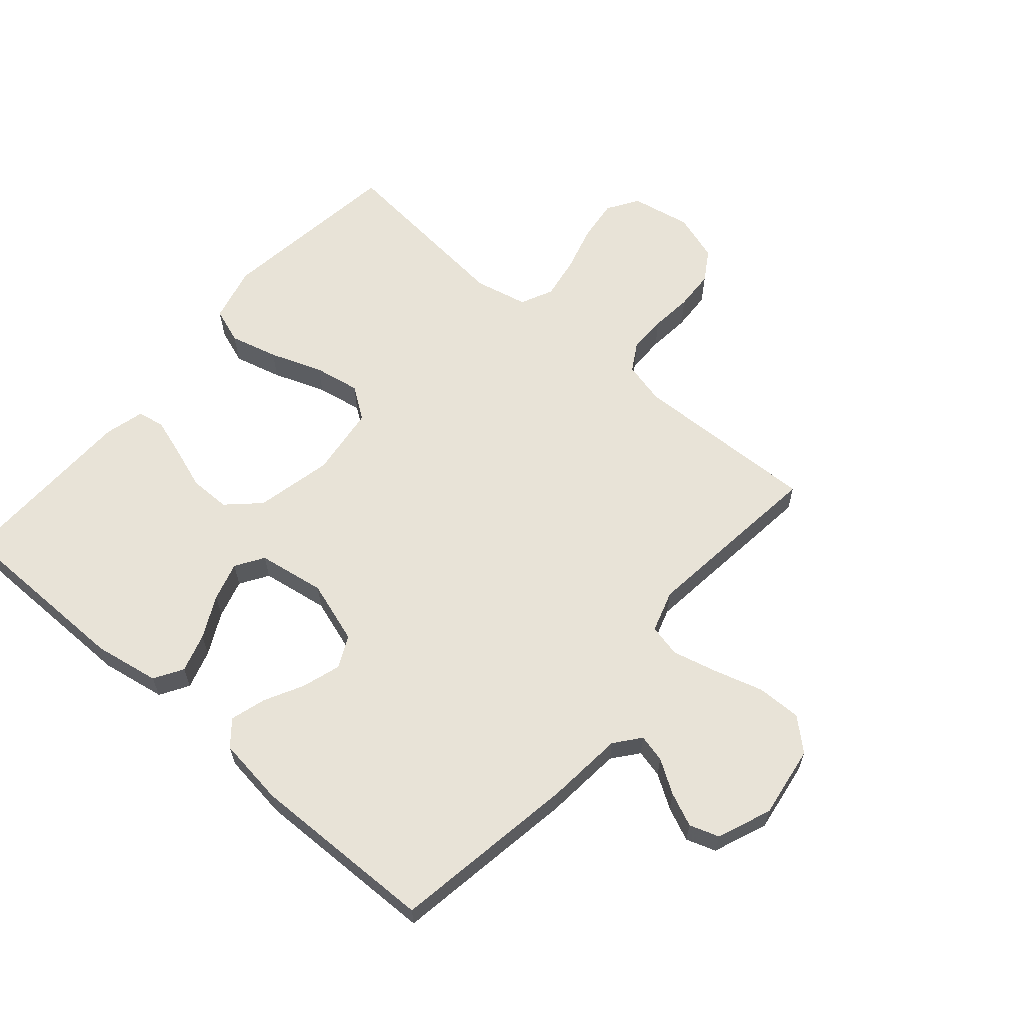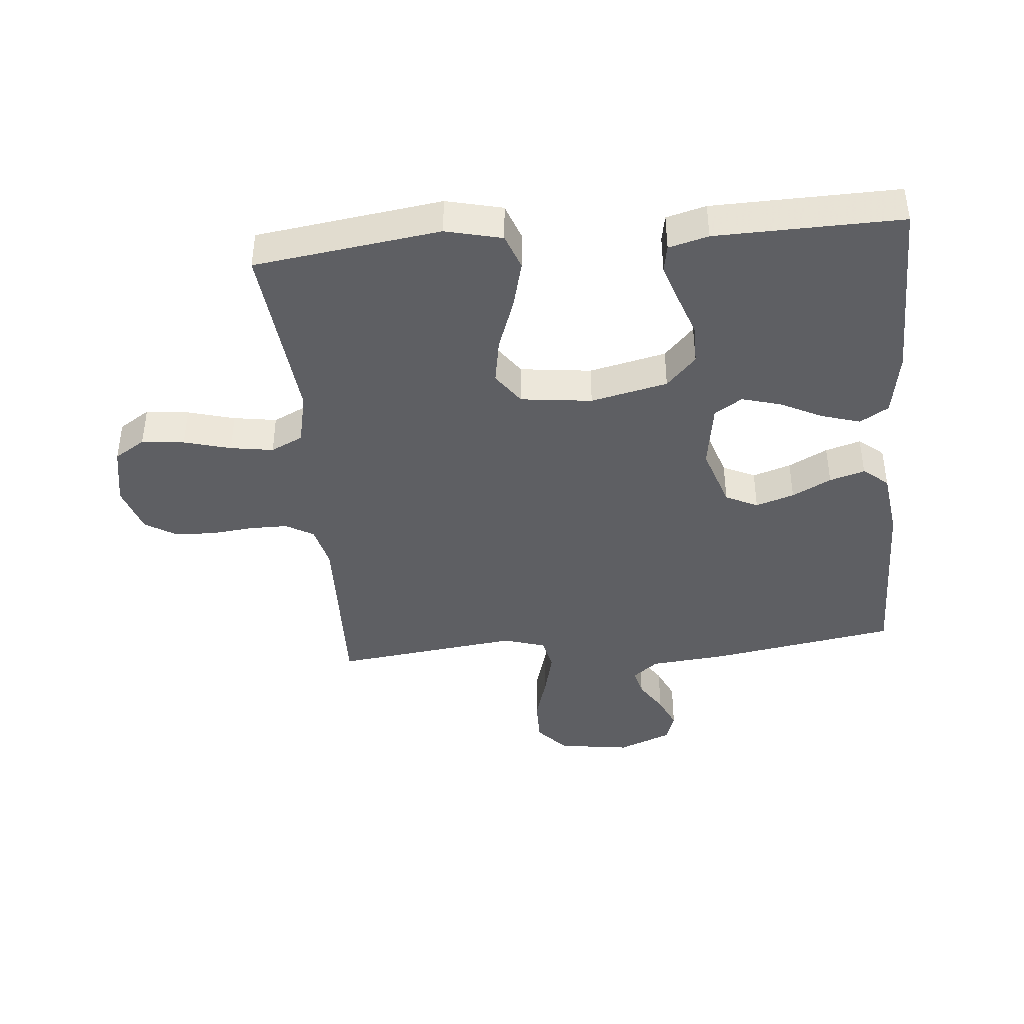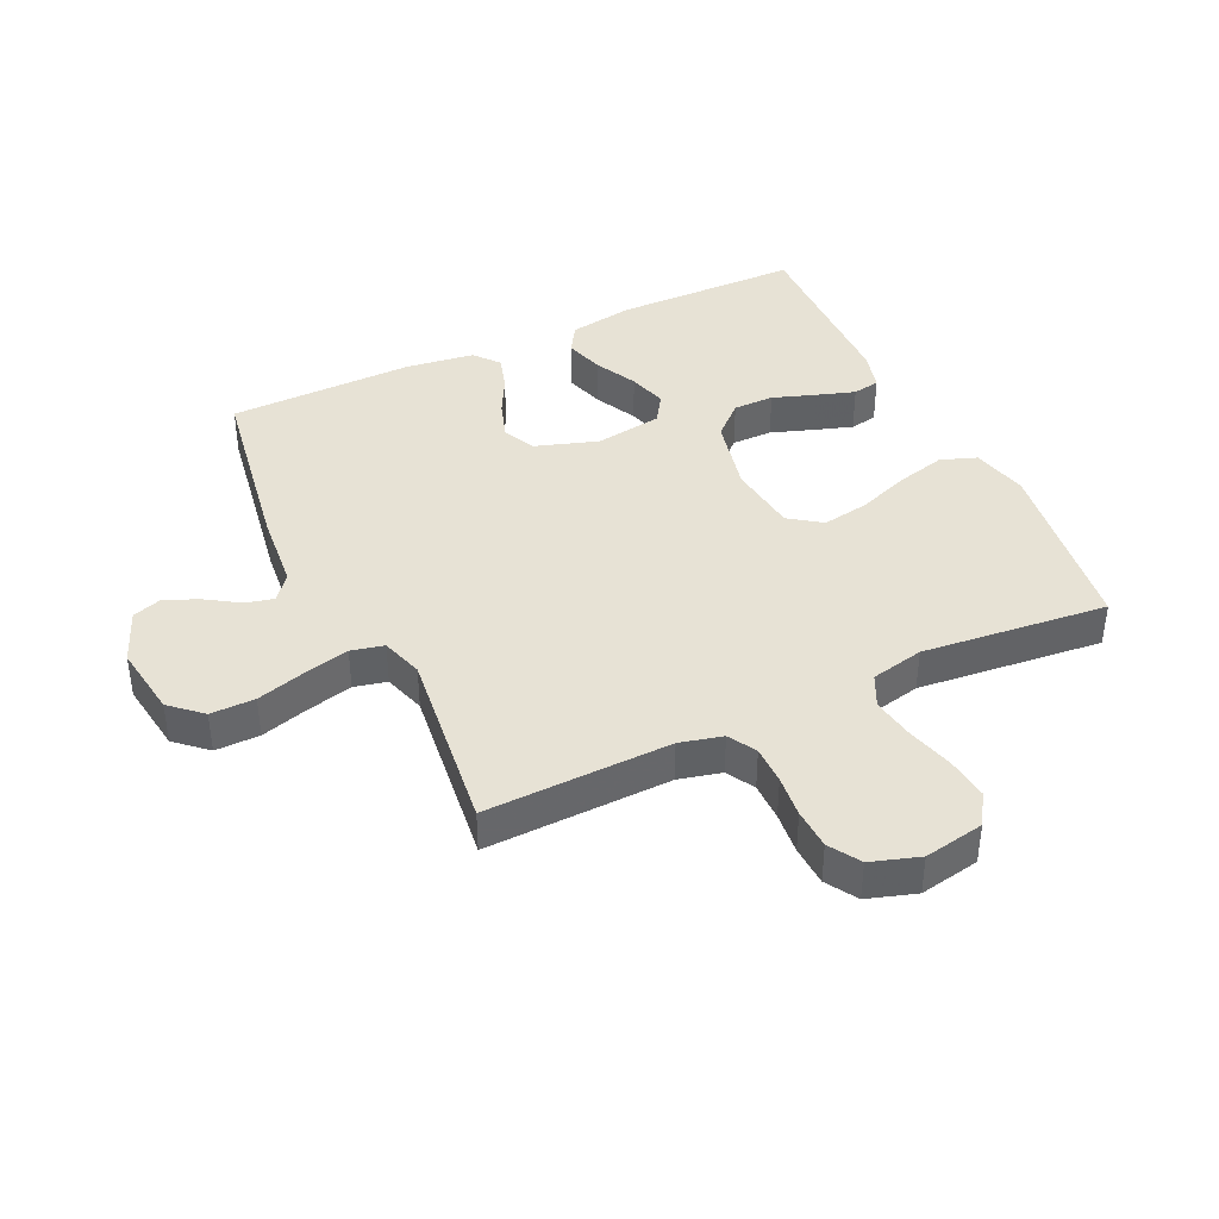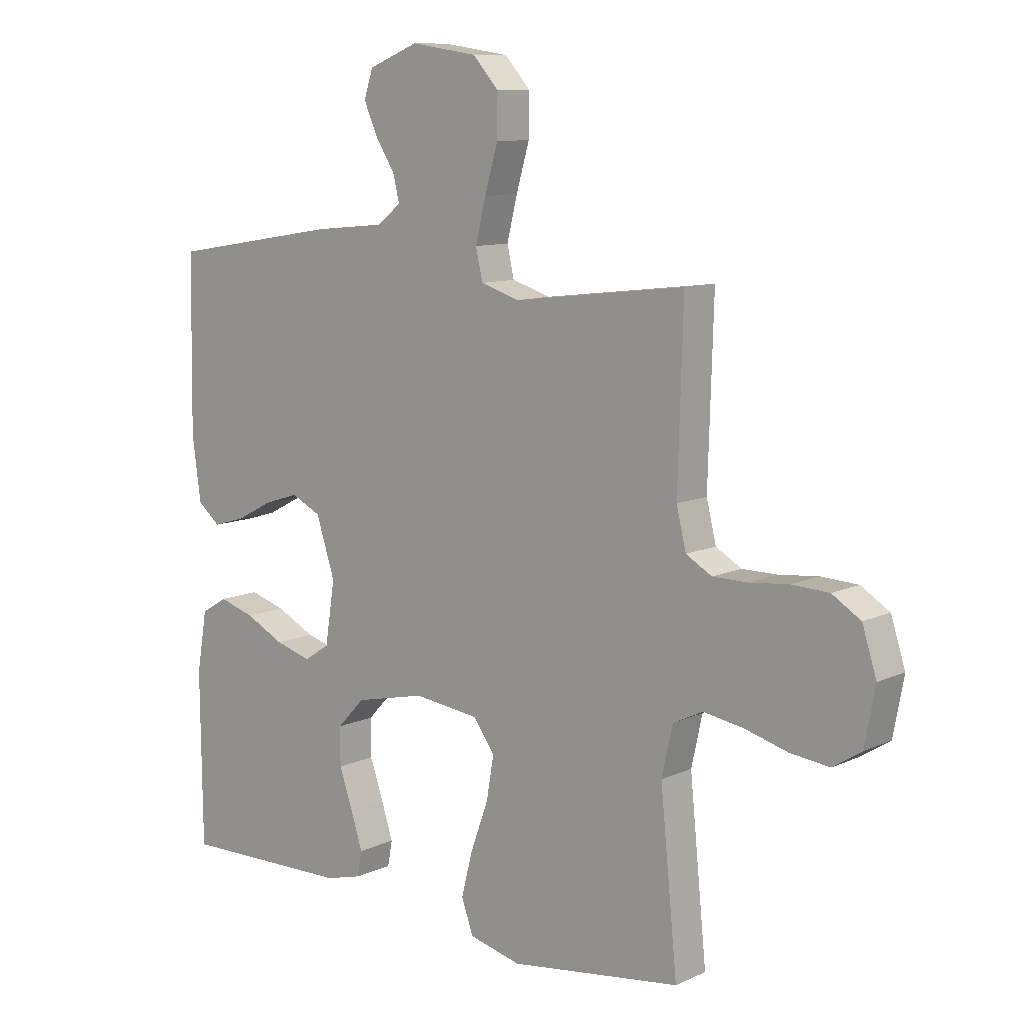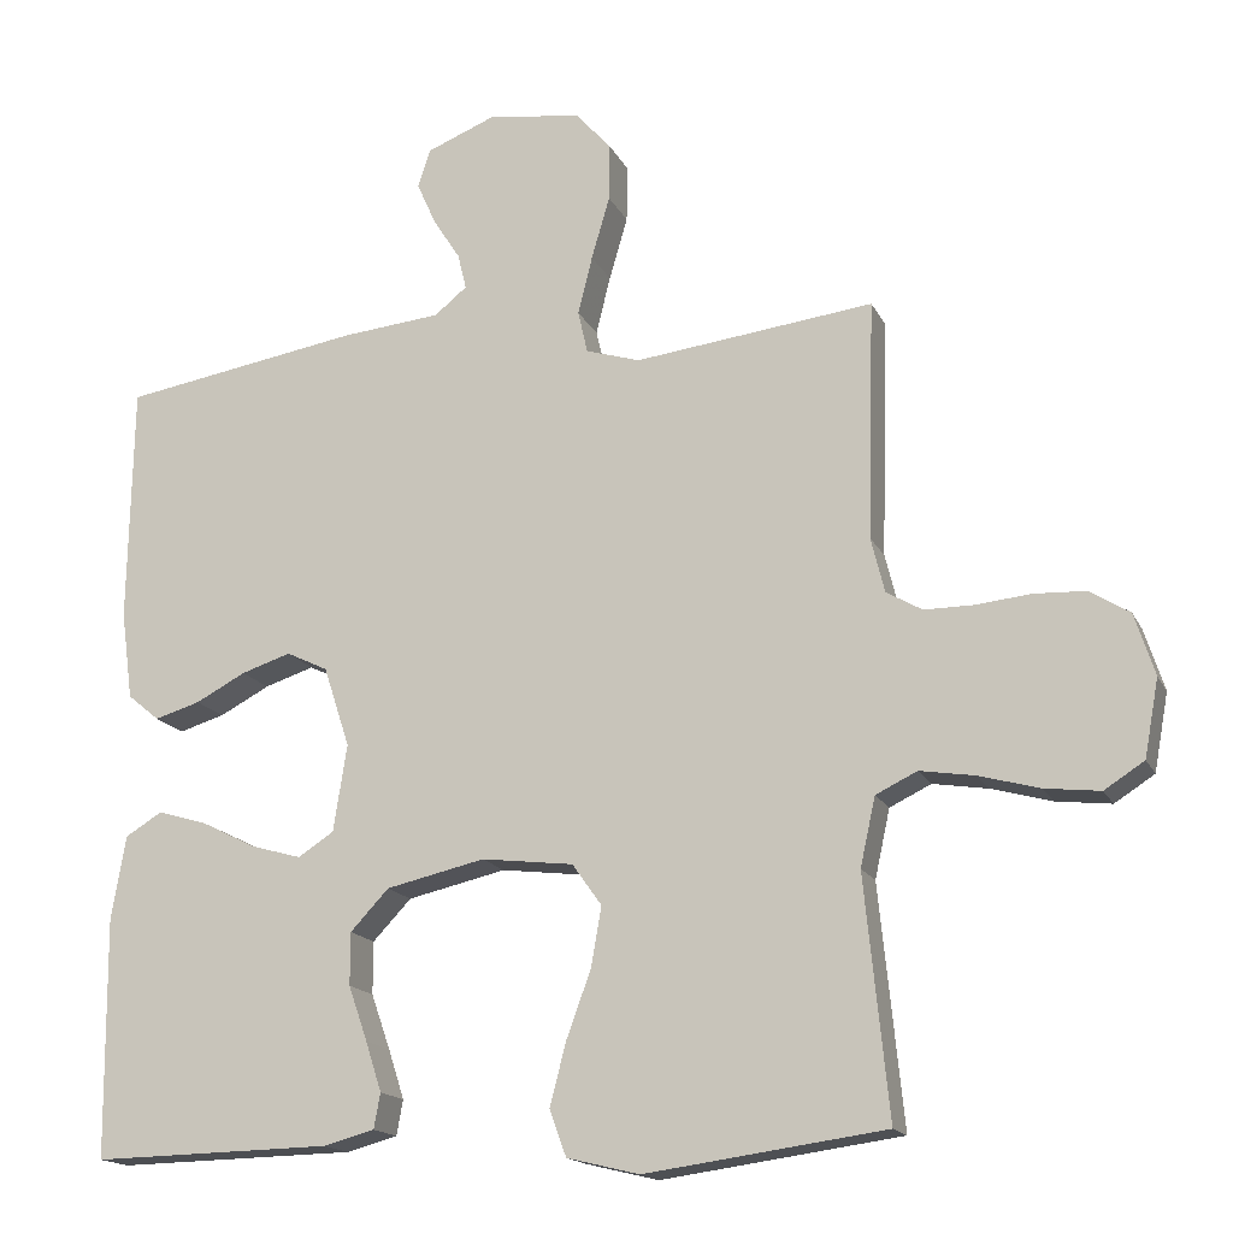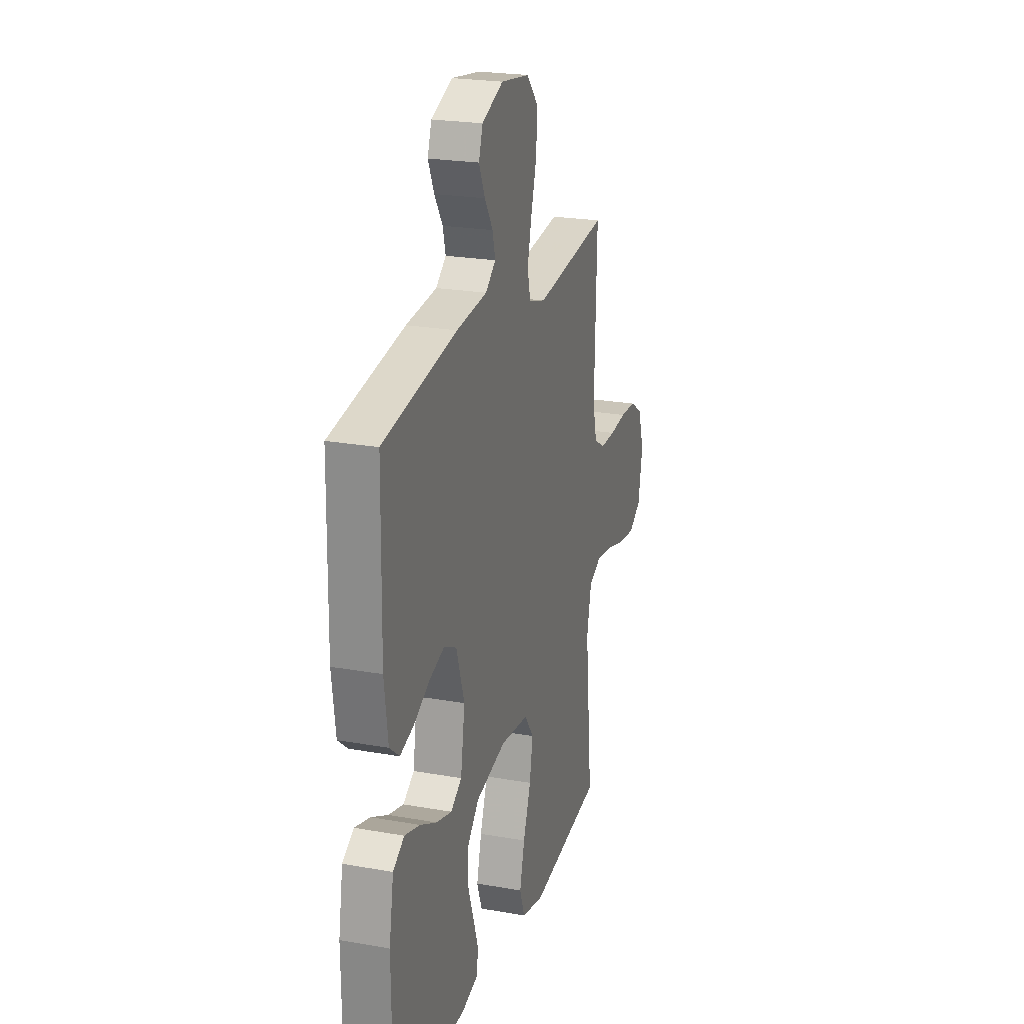
<metadata>
{"format":"obj","ext":"obj","renderer":"f3d","projection":"perspective","resolution":1024,"background":"white","views":[{"elev":62.1,"azim":-49.4,"up":"+Y"},{"elev":-41.5,"azim":-174.7,"up":"+Y"},{"elev":40.3,"azim":64.8,"up":"+Y"},{"elev":10.2,"azim":40.9,"up":"+Z"},{"elev":-16.4,"azim":18.9,"up":"+Z"},{"elev":23.0,"azim":-73.1,"up":"+Z"}]}
</metadata>
<code>
v -0.5 0.07 0.5
v -0.2 0.07 0.549
v -0.075 0.07 0.561
v -0.034 0.07 0.594
v -0.045 0.07 0.639
v -0.079 0.07 0.692
v -0.103 0.07 0.746
v -0.087 0.07 0.794
v 0 0.07 0.829
v 0.117 0.07 0.812
v 0.162 0.07 0.762
v 0.161 0.07 0.69
v 0.138 0.07 0.611
v 0.12 0.07 0.538
v 0.132 0.07 0.485
v 0.2 0.07 0.464
v 0.5 0.07 0.5
v 0.491 0.07 0.2
v 0.508 0.07 0.131
v 0.553 0.07 0.105
v 0.615 0.07 0.105
v 0.683 0.07 0.112
v 0.748 0.07 0.109
v 0.798 0.07 0.078
v 0.823 0.07 0
v 0.805 0.07 -0.097
v 0.755 0.07 -0.129
v 0.686 0.07 -0.121
v 0.61 0.07 -0.1
v 0.541 0.07 -0.089
v 0.489 0.07 -0.114
v 0.47 0.07 -0.2
v 0.5 0.07 -0.5
v 0.2 0.07 -0.541
v 0.109 0.07 -0.519
v 0.088 0.07 -0.461
v 0.108 0.07 -0.383
v 0.139 0.07 -0.298
v 0.152 0.07 -0.223
v 0.115 0.07 -0.171
v 0 0.07 -0.157
v -0.124 0.07 -0.185
v -0.172 0.07 -0.236
v -0.172 0.07 -0.302
v -0.148 0.07 -0.371
v -0.128 0.07 -0.433
v -0.136 0.07 -0.477
v -0.2 0.07 -0.494
v -0.5 0.07 -0.5
v -0.503 0.07 -0.2
v -0.485 0.07 -0.095
v -0.439 0.07 -0.067
v -0.376 0.07 -0.086
v -0.308 0.07 -0.12
v -0.245 0.07 -0.138
v -0.2 0.07 -0.109
v -0.183 0.07 0
v -0.216 0.07 0.101
v -0.268 0.07 0.126
v -0.33 0.07 0.106
v -0.393 0.07 0.073
v -0.45 0.07 0.056
v -0.49 0.07 0.089
v -0.505 0.07 0.2
v -0.5 0 0.5
v -0.2 0 0.549
v -0.075 0 0.561
v -0.034 0 0.594
v -0.045 0 0.639
v -0.079 0 0.692
v -0.103 0 0.746
v -0.087 0 0.794
v 0 0 0.829
v 0.117 0 0.812
v 0.162 0 0.762
v 0.161 0 0.69
v 0.138 0 0.611
v 0.12 0 0.538
v 0.132 0 0.485
v 0.2 0 0.464
v 0.5 0 0.5
v 0.491 0 0.2
v 0.508 0 0.131
v 0.553 0 0.105
v 0.615 0 0.105
v 0.683 0 0.112
v 0.748 0 0.109
v 0.798 0 0.078
v 0.823 0 0
v 0.805 0 -0.097
v 0.755 0 -0.129
v 0.686 0 -0.121
v 0.61 0 -0.1
v 0.541 0 -0.089
v 0.489 0 -0.114
v 0.47 0 -0.2
v 0.5 0 -0.5
v 0.2 0 -0.541
v 0.109 0 -0.519
v 0.088 0 -0.461
v 0.108 0 -0.383
v 0.139 0 -0.298
v 0.152 0 -0.223
v 0.115 0 -0.171
v 0 0 -0.157
v -0.124 0 -0.185
v -0.172 0 -0.236
v -0.172 0 -0.302
v -0.148 0 -0.371
v -0.128 0 -0.433
v -0.136 0 -0.477
v -0.2 0 -0.494
v -0.5 0 -0.5
v -0.503 0 -0.2
v -0.485 0 -0.095
v -0.439 0 -0.067
v -0.376 0 -0.086
v -0.308 0 -0.12
v -0.245 0 -0.138
v -0.2 0 -0.109
v -0.183 0 0
v -0.216 0 0.101
v -0.268 0 0.126
v -0.33 0 0.106
v -0.393 0 0.073
v -0.45 0 0.056
v -0.49 0 0.089
v -0.505 0 0.2
f 1 2 3
f 64 1 3
f 63 64 3
f 62 63 3
f 61 62 3
f 60 61 3
f 59 60 3 4
f 58 59 4
f 57 58 4
f 56 57 4
f 52 53 54
f 51 52 54
f 50 51 54
f 49 50 54
f 48 49 54
f 47 48 54
f 46 47 54
f 45 46 54
f 44 45 54
f 43 44 54 55
f 42 43 55 56
f 36 37 38
f 35 36 38
f 34 35 38
f 33 34 38
f 32 33 38
f 31 32 38 39
f 30 31 39 40
f 27 28 29
f 26 27 29
f 25 26 29
f 24 25 29
f 23 24 29
f 22 23 29
f 21 22 29
f 20 21 29 30
f 30 40 41
f 20 30 41
f 19 20 41
f 16 17 18
f 41 42 56
f 19 41 56
f 18 19 56
f 16 18 56
f 15 16 56
f 11 12 13
f 10 11 13
f 9 10 13
f 8 9 13
f 7 8 13
f 6 7 13
f 5 6 13
f 14 15 56 4
f 4 5 13 14
f 67 66 65
f 67 65 128
f 67 128 127
f 67 127 126
f 67 126 125
f 67 125 124
f 68 67 124 123
f 68 123 122
f 68 122 121
f 68 121 120
f 118 117 116
f 118 116 115
f 118 115 114
f 118 114 113
f 118 113 112
f 118 112 111
f 118 111 110
f 118 110 109
f 118 109 108
f 119 118 108 107
f 120 119 107 106
f 102 101 100
f 102 100 99
f 102 99 98
f 102 98 97
f 102 97 96
f 103 102 96 95
f 104 103 95 94
f 93 92 91
f 93 91 90
f 93 90 89
f 93 89 88
f 93 88 87
f 93 87 86
f 93 86 85
f 94 93 85 84
f 105 104 94
f 105 94 84
f 105 84 83
f 82 81 80
f 120 106 105
f 120 105 83
f 120 83 82
f 120 82 80
f 120 80 79
f 77 76 75
f 77 75 74
f 77 74 73
f 77 73 72
f 77 72 71
f 77 71 70
f 77 70 69
f 68 120 79 78
f 78 77 69 68
f 1 65 66 2
f 2 66 67 3
f 3 67 68 4
f 4 68 69 5
f 5 69 70 6
f 6 70 71 7
f 7 71 72 8
f 8 72 73 9
f 9 73 74 10
f 10 74 75 11
f 11 75 76 12
f 12 76 77 13
f 13 77 78 14
f 14 78 79 15
f 15 79 80 16
f 16 80 81 17
f 17 81 82 18
f 18 82 83 19
f 19 83 84 20
f 20 84 85 21
f 21 85 86 22
f 22 86 87 23
f 23 87 88 24
f 24 88 89 25
f 25 89 90 26
f 26 90 91 27
f 27 91 92 28
f 28 92 93 29
f 29 93 94 30
f 30 94 95 31
f 31 95 96 32
f 32 96 97 33
f 33 97 98 34
f 34 98 99 35
f 35 99 100 36
f 36 100 101 37
f 37 101 102 38
f 38 102 103 39
f 39 103 104 40
f 40 104 105 41
f 41 105 106 42
f 42 106 107 43
f 43 107 108 44
f 44 108 109 45
f 45 109 110 46
f 46 110 111 47
f 47 111 112 48
f 48 112 113 49
f 49 113 114 50
f 50 114 115 51
f 51 115 116 52
f 52 116 117 53
f 53 117 118 54
f 54 118 119 55
f 55 119 120 56
f 56 120 121 57
f 57 121 122 58
f 58 122 123 59
f 59 123 124 60
f 60 124 125 61
f 61 125 126 62
f 62 126 127 63
f 63 127 128 64
f 64 128 65 1

</code>
